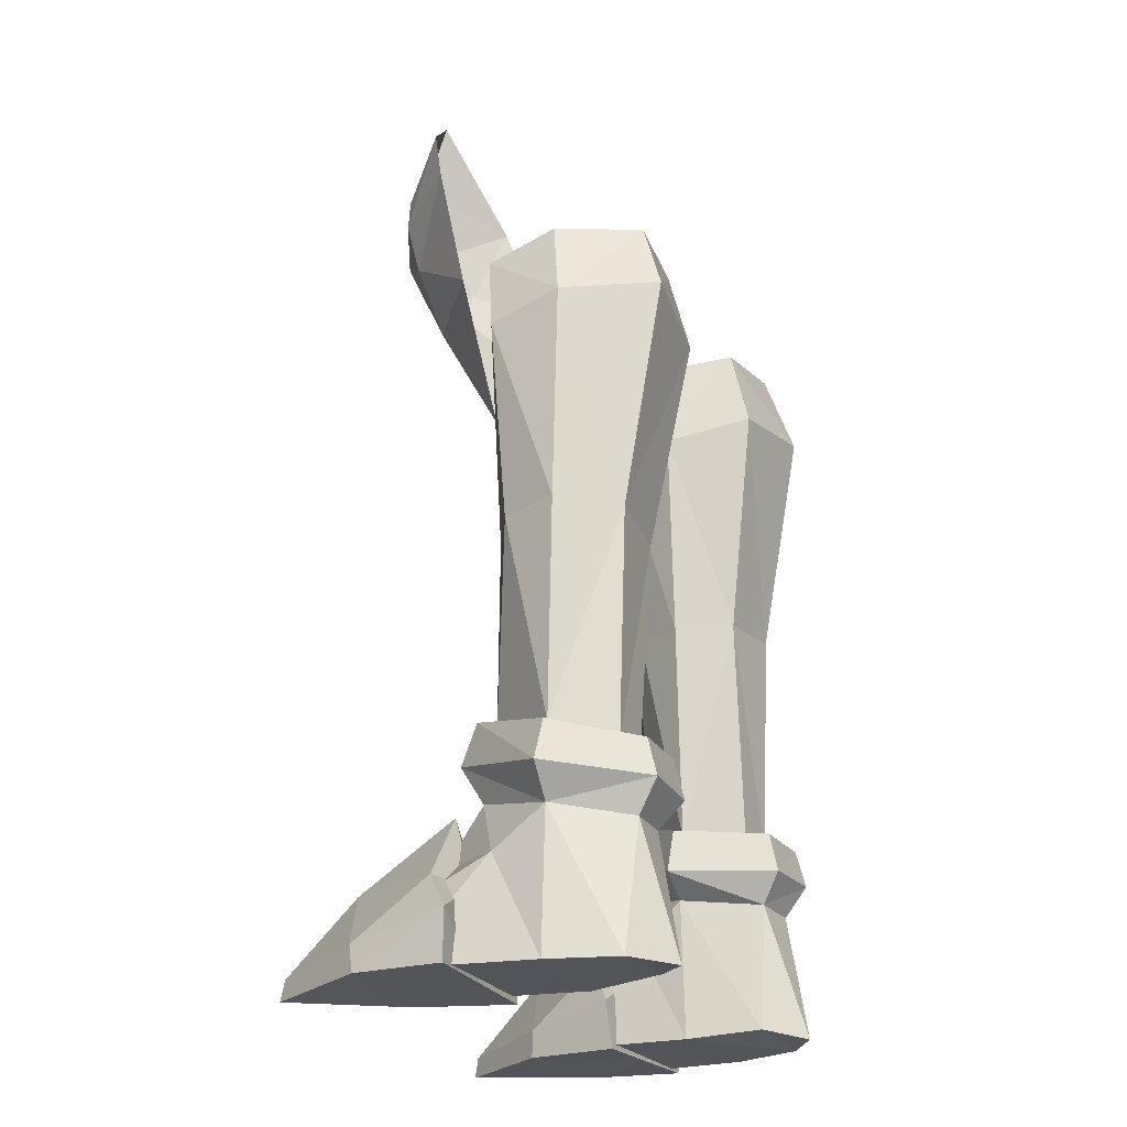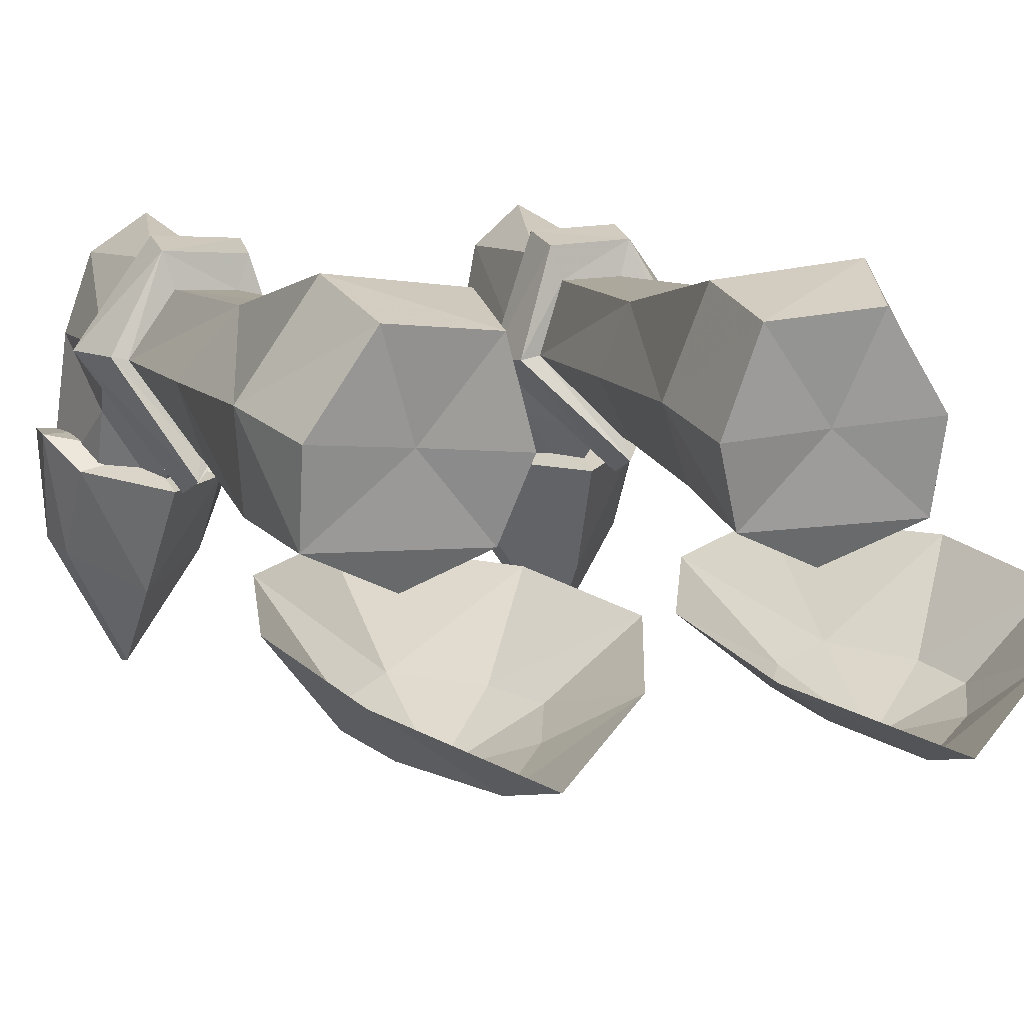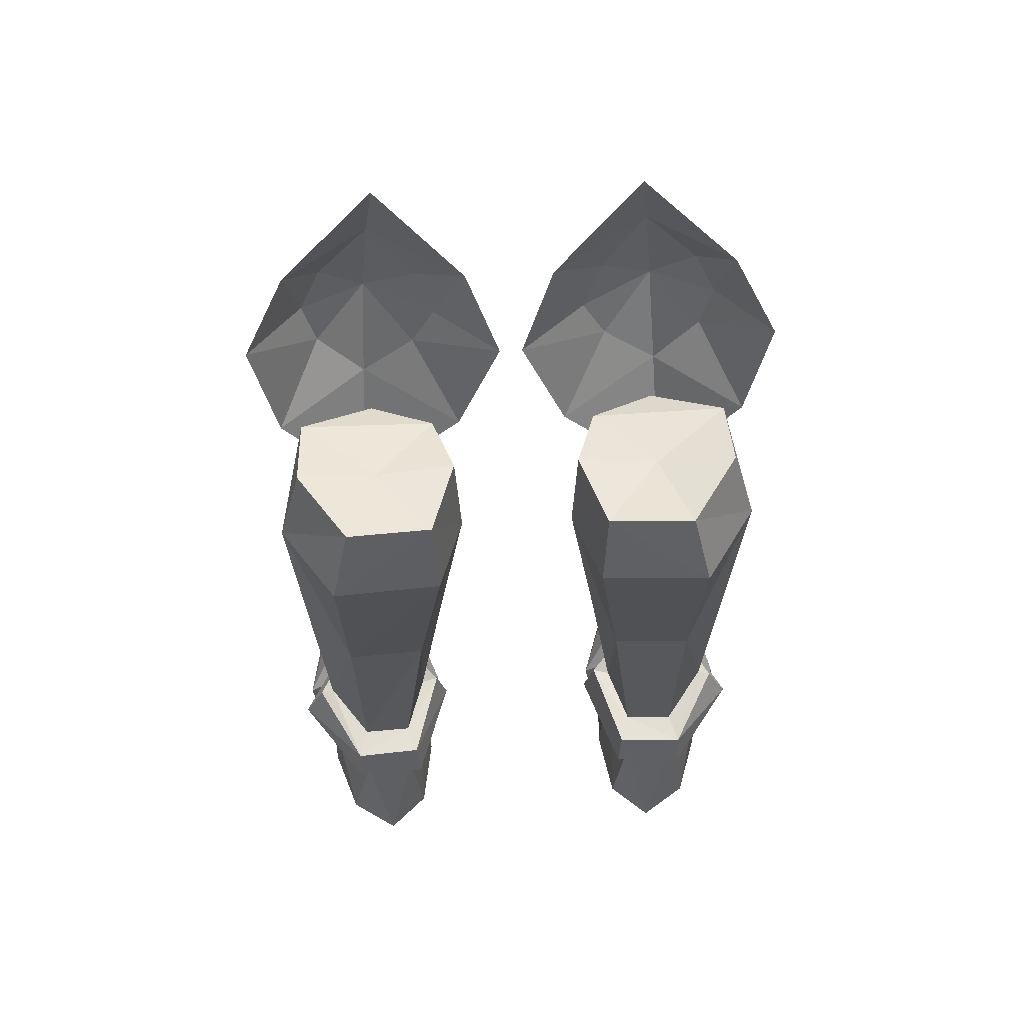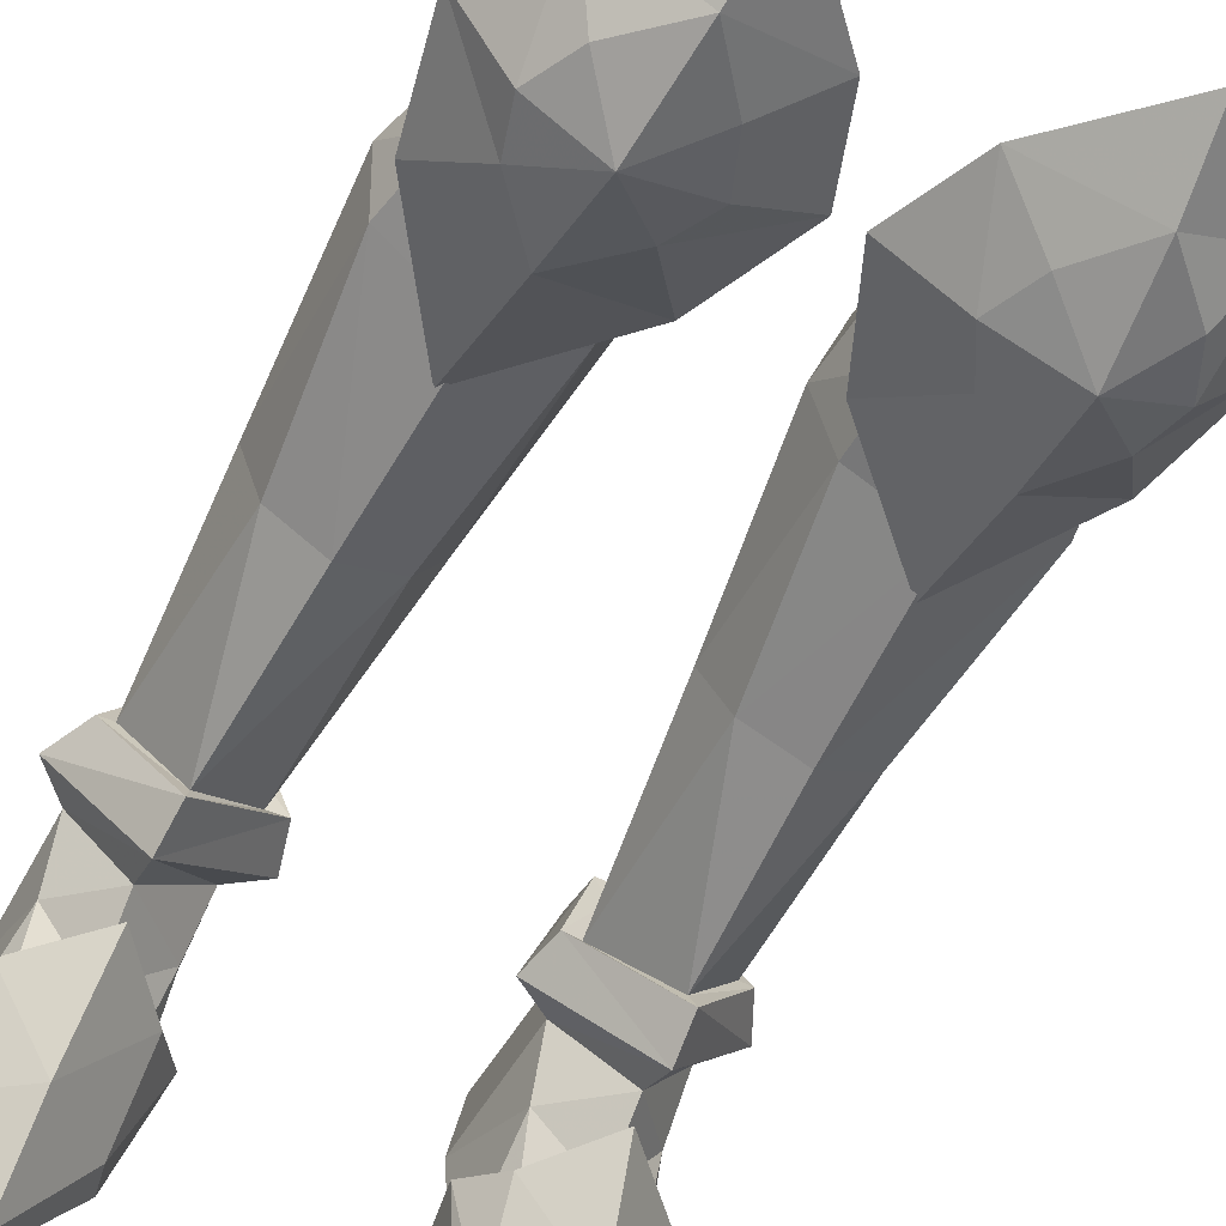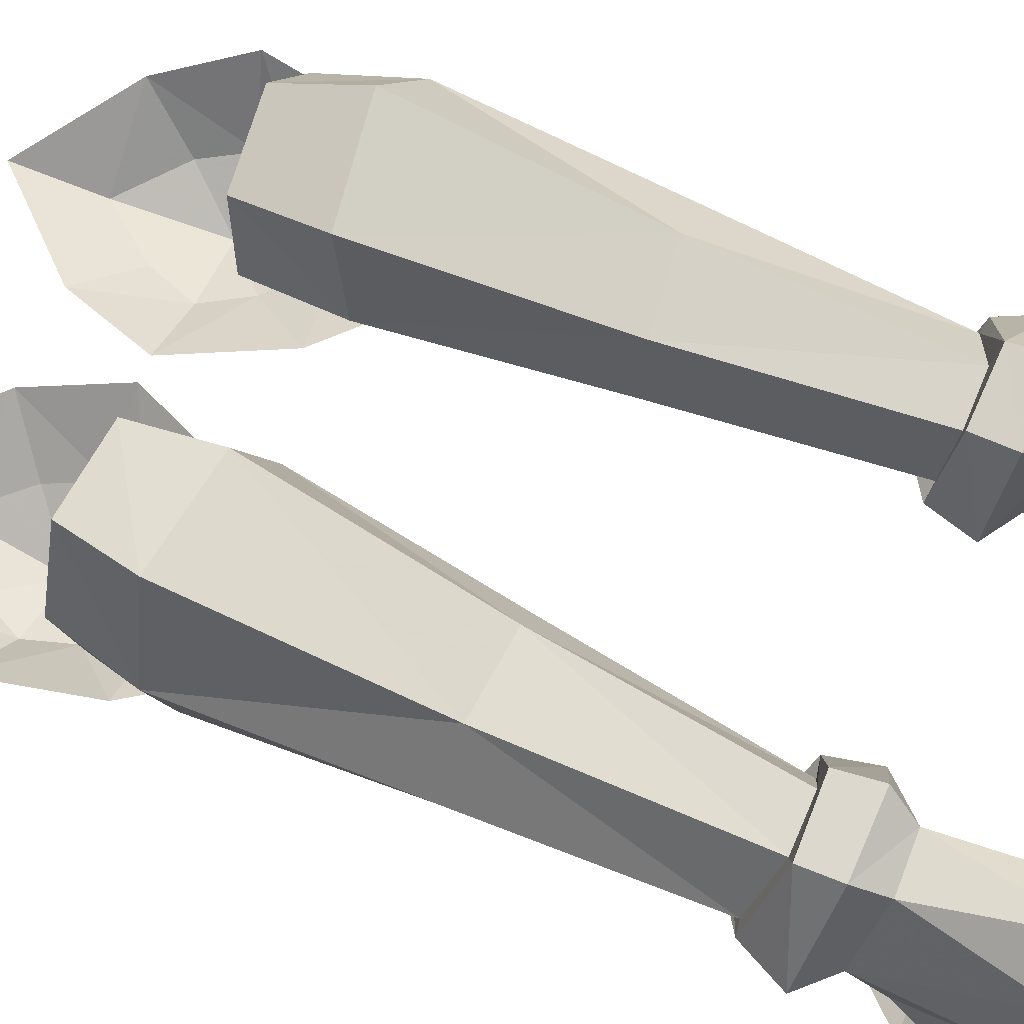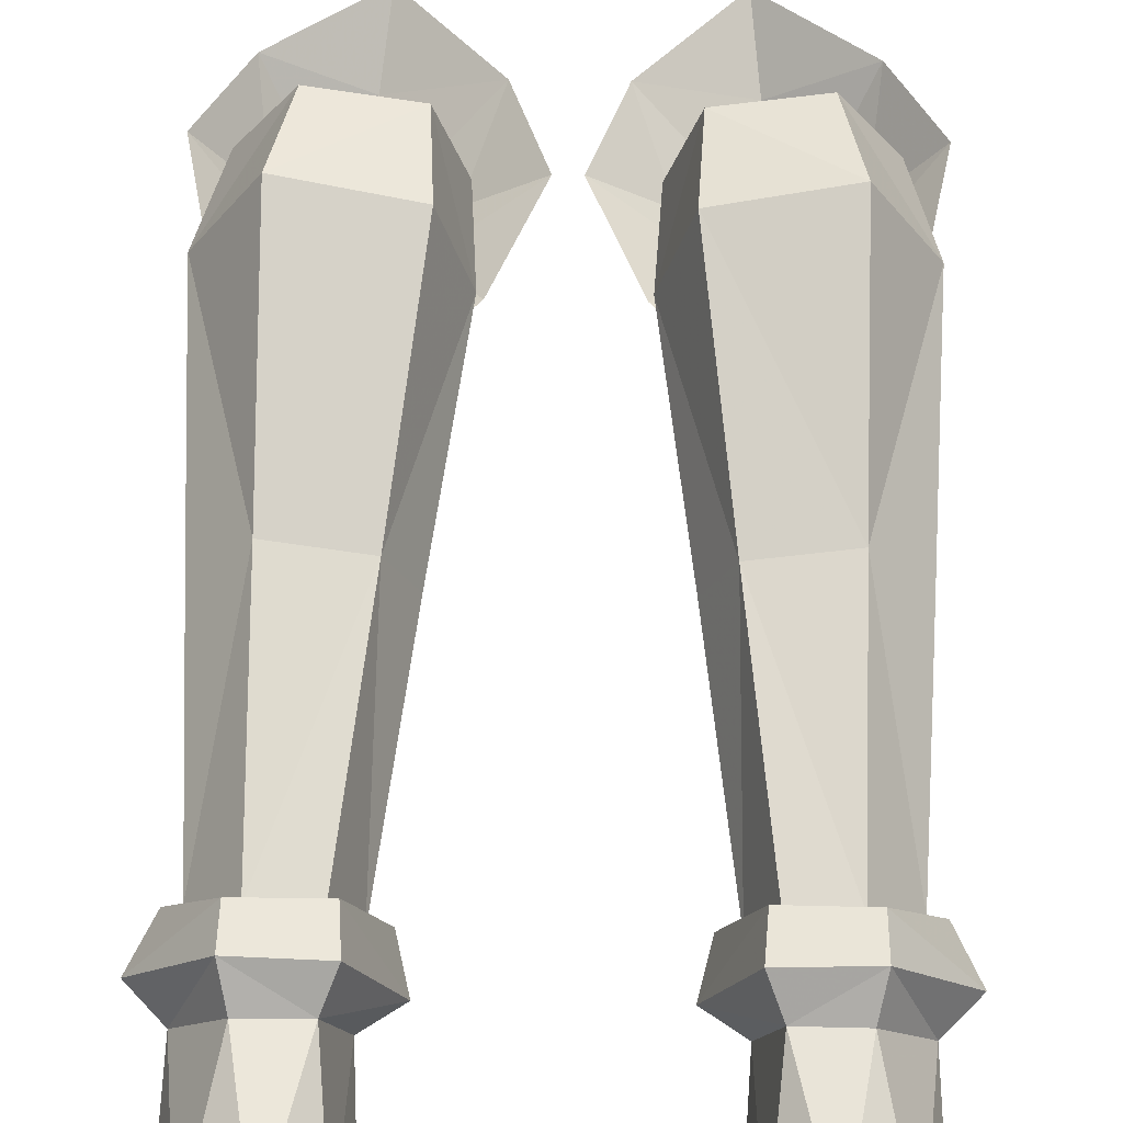
<metadata>
{"format":"obj","ext":"obj","renderer":"f3d","projection":"perspective","resolution":1024,"background":"white","views":[{"elev":-24.3,"azim":115.1,"up":"+Z"},{"elev":9.4,"azim":-18.4,"up":"+Y"},{"elev":60.2,"azim":176.9,"up":"+Z"},{"elev":-60.1,"azim":-26.7,"up":"+Y"},{"elev":73.1,"azim":113.2,"up":"+Y"},{"elev":68.9,"azim":-179.1,"up":"+Y"}]}
</metadata>
<code>
g summoner_shoe_female_94750
v -5.326 -2.676 23.53
v -5.538 -0.3622 19.39
v -1.931 -0.557 23
v -3.471 -2.76 25.15
v -2.664 -2.913 26.61
v -0.3967 -1.115 26.6
v -1.51 -2.101 29.71
v -3.302 -3.355 28.29
v -9.149 -0.8239 27.47
v -8.34 -0.2975 23.52
v -6.871 -2.847 25.37
v -7.309 -3.09 26.93
v -4.797 -3.906 30.22
v -4.484 -3.192 33
v -7.669 -1.871 30.24
v -6.571 -3.45 28.49
v 5.316 -2.676 23.53
v 3.46 -2.76 25.15
v 1.921 -0.557 23
v 5.528 -0.3622 19.39
v 2.653 -2.913 26.61
v 3.292 -3.355 28.29
v 1.5 -2.101 29.71
v 0.3865 -1.115 26.6
v 9.139 -0.8238 27.47
v 7.299 -3.09 26.93
v 6.86 -2.846 25.37
v 8.33 -0.2975 23.52
v 4.786 -3.906 30.22
v 6.56 -3.45 28.49
v 7.659 -1.871 30.24
v 4.474 -3.192 33
v -5.128 -4.201 26.71
v 5.118 -4.201 26.71
f 1 2 3
f 3 4 1
f 5 6 7
f 7 8 5
f 9 10 11
f 11 12 9
f 13 14 15
f 15 16 13
f 4 3 6
f 6 5 4
f 1 11 10
f 10 2 1
f 13 8 7
f 7 14 13
f 12 16 15
f 15 9 12
f 17 18 19
f 19 20 17
f 21 22 23
f 23 24 21
f 25 26 27
f 27 28 25
f 29 30 31
f 31 32 29
f 18 21 24
f 24 19 18
f 17 20 28
f 28 27 17
f 29 32 23
f 23 22 29
f 26 25 31
f 31 30 26
f 5 8 33
f 33 1 4
f 33 13 16
f 12 11 33
f 33 4 5
f 33 11 1
f 33 8 13
f 33 16 12
f 21 34 22
f 34 18 17
f 34 30 29
f 26 34 27
f 34 21 18
f 34 17 27
f 34 29 22
f 34 26 30
g summoner_shoe_female_94750
v -4.132 2.08 4.822
v -2.985 2.105 5.57
v -6.252 -1.102 6.906
v -6.212 -0.2786 5.566
v -3.964 2.306 6.992
v -6.028 0.05454 8.147
v -6.154 -0.5922 8.365
v -3.358 2.201 7.112
v -4.652 4.381 6.908
v -4.32 5.36 6.855
v -6.684 5.485 6.801
v -6.375 4.45 6.92
v -4.212 5.677 5.478
v -6.71 5.809 5.516
v -6.508 -0.2057 -0.1115
v -3.644 -0.3183 -0.1656
v -4.315 -3.673 -0.06743
v -6.529 -3.676 -0.03232
v -8.778 -3.294 0.0021
v -9.014 -0.1036 -0.05802
v -7.771 2.651 7.408
v -8.233 2.732 7.33
v -6.375 4.45 6.92
v -6.684 5.485 6.801
v -3.031 5.057 25.09
v -2.183 2.291 24.66
v -1.989 2.853 21.54
v -2.871 5.744 22.25
v -2.888 0.1024 24.01
v -2.856 0.7589 21.12
v -5.064 -0.8804 23.66
v -5.358 -0.5648 21.06
v -5.939 5.342 25.36
v -6.56 6.208 22.72
v -8.424 3.293 22.23
v -7.619 2.769 25.13
v -7.531 0.2885 24.44
v -8.09 0.6792 21.67
v -3.791 4.511 14.56
v -6.497 4.764 14.83
v -6.56 6.208 22.72
v -5.939 5.342 25.36
v -7.945 2.68 4.756
v -8.965 2.777 5.789
v -6.71 5.809 5.516
v -6.461 5.084 4.427
v -4.677 4.946 4.475
v -6.461 5.084 4.427
v -2.981 2.595 14.46
v -5.673 -0.07992 14.7
v -3.85 0.8782 14.61
v -7.4 0.9305 14.77
v -6.497 4.764 14.83
v -8.109 2.956 14.83
v 4.122 2.08 4.822
v 6.202 -0.2786 5.566
v 6.241 -1.102 6.906
v 2.975 2.105 5.57
v 3.954 2.306 6.992
v 3.347 2.201 7.112
v 6.144 -0.5922 8.365
v 6.018 0.05457 8.147
v 4.642 4.381 6.908
v 4.309 5.36 6.855
v 6.365 4.45 6.92
v 6.673 5.485 6.801
v 6.7 5.81 5.516
v 4.201 5.677 5.478
v 6.498 -0.2056 -0.1115
v 6.519 -3.676 -0.03232
v 4.305 -3.673 -0.06744
v 3.634 -0.3183 -0.1656
v 9.004 -0.1036 -0.05801
v 8.768 -3.294 0.002107
v 8.223 2.732 7.33
v 7.76 2.651 7.408
v 6.673 5.485 6.801
v 6.365 4.45 6.92
v 3.021 5.057 25.09
v 2.861 5.744 22.25
v 1.979 2.853 21.54
v 2.173 2.291 24.66
v 2.878 0.1024 24.01
v 2.846 0.7589 21.12
v 5.347 -0.5648 21.06
v 5.054 -0.8804 23.66
v 5.928 5.342 25.36
v 7.609 2.77 25.13
v 8.414 3.293 22.23
v 6.55 6.208 22.72
v 7.521 0.2886 24.44
v 8.08 0.6792 21.67
v 6.55 6.208 22.72
v 6.487 4.764 14.83
v 3.781 4.511 14.56
v 5.928 5.342 25.36
v 7.935 2.68 4.756
v 6.45 5.084 4.427
v 6.7 5.81 5.516
v 8.955 2.777 5.789
v 6.45 5.084 4.427
v 4.666 4.946 4.475
v 2.971 2.595 14.46
v 3.84 0.8782 14.61
v 5.663 -0.0799 14.7
v 7.39 0.9306 14.77
v 8.099 2.957 14.83
v 6.487 4.764 14.83
v -6.339 -0.5329 2.924
v -6.126 -1.313 5.309
v -4.293 -1.279 2.963
v -8.302 -0.9814 2.892
v -2.888 0.1024 24.01
v -2.183 2.291 24.66
v -4.938 2.516 24.62
v -3.031 5.057 25.09
v -7.619 2.769 25.13
v -7.531 0.2885 24.44
v -5.939 5.342 25.36
v -5.064 -0.8804 23.66
v -7.774 0.7884 3.512
v -7.756 -2.244 2.114
v -6.17 -1.697 3.603
v -8.647 -1.995 0.03994
v -8.108 2.631 -0.04138
v -3.839 2.306 -0.04194
v -4.11 -2.062 0.07568
v -8.108 2.631 -0.04138
v -8.647 -1.995 0.03994
v -7.322 4.946 -0.02042
v -4.259 4.863 0.1324
v -4.344 0.3629 3.579
v -4.717 -1.741 2.134
v -3.839 2.306 -0.04194
v -4.11 -2.062 0.07568
v -7.322 4.946 -0.02042
v -4.259 4.863 0.1324
v -5.673 6.043 -0.04165
v -5.673 6.043 -0.04165
v -4.49 -3.727 0.9208
v -4.315 -3.673 -0.06743
v -3.391 -0.4463 1.465
v -3.644 -0.3183 -0.1656
v -6.664 -7.093 -0.06135
v -6.631 -6.969 0.6286
v -4.293 -1.279 2.963
v -6.504 -4.523 3.032
v -6.126 -1.313 5.309
v -6.664 -7.093 -0.06135
v -8.397 -3.639 1.002
v -9.126 -0.05722 1.598
v -8.778 -3.294 0.0021
v -9.014 -0.1036 -0.05802
v -8.302 -0.9814 2.892
v -3.391 -0.4463 1.465
v -3.644 -0.3183 -0.1656
v -6.508 -0.2057 -0.1115
v -9.126 -0.05722 1.598
v -9.014 -0.1036 -0.05802
v 6.329 -0.5328 2.924
v 4.283 -1.279 2.963
v 6.116 -1.313 5.309
v 8.292 -0.9814 2.892
v 2.878 0.1024 24.01
v 4.928 2.516 24.62
v 2.173 2.291 24.66
v 3.021 5.057 25.09
v 7.521 0.2886 24.44
v 7.609 2.77 25.13
v 5.928 5.342 25.36
v 5.054 -0.8804 23.66
v 7.764 0.7884 3.512
v 6.16 -1.697 3.603
v 7.745 -2.244 2.114
v 8.637 -1.995 0.03995
v 8.098 2.631 -0.04138
v 3.829 2.306 -0.04195
v 8.098 2.631 -0.04138
v 4.099 -2.062 0.07567
v 8.637 -1.995 0.03995
v 7.312 4.946 -0.02041
v 4.249 4.863 0.1324
v 4.334 0.3629 3.579
v 4.707 -1.741 2.134
v 3.829 2.306 -0.04195
v 4.099 -2.062 0.07567
v 7.312 4.946 -0.02041
v 4.249 4.863 0.1324
v 5.663 6.043 -0.04165
v 5.663 6.043 -0.04165
v 4.479 -3.727 0.9208
v 3.38 -0.4463 1.465
v 4.305 -3.673 -0.06744
v 3.634 -0.3183 -0.1656
v 6.654 -7.093 -0.06135
v 6.62 -6.969 0.6286
v 4.283 -1.279 2.963
v 6.494 -4.523 3.032
v 6.116 -1.313 5.309
v 6.654 -7.093 -0.06135
v 8.387 -3.639 1.002
v 8.768 -3.294 0.002107
v 9.115 -0.05717 1.598
v 9.004 -0.1036 -0.05801
v 8.292 -0.9814 2.892
v 3.38 -0.4463 1.465
v 6.498 -0.2056 -0.1115
v 3.634 -0.3183 -0.1656
v 9.115 -0.05717 1.598
v 9.004 -0.1036 -0.05801
f 35 36 37
f 37 38 35
f 39 40 41
f 41 42 39
f 43 39 42
f 42 44 43
f 43 44 45
f 45 46 43
f 45 44 47
f 47 48 45
f 49 50 51
f 51 52 49
f 49 52 53
f 53 54 49
f 40 55 56
f 56 41 40
f 55 57 58
f 58 56 55
f 59 60 61
f 61 62 59
f 63 64 61
f 61 60 63
f 63 65 66
f 66 64 63
f 67 68 69
f 69 70 67
f 71 70 69
f 69 72 71
f 71 72 66
f 66 65 71
f 62 73 74
f 74 75 62
f 75 76 59
f 59 62 75
f 77 78 79
f 79 80 77
f 78 56 58
f 58 79 78
f 41 56 78
f 78 37 41
f 37 78 77
f 77 38 37
f 37 36 42
f 42 41 37
f 48 47 81
f 81 82 48
f 36 47 44
f 44 42 36
f 61 83 73
f 73 62 61
f 66 84 85
f 85 64 66
f 72 86 84
f 84 66 72
f 46 74 73
f 73 43 46
f 69 68 87
f 87 88 69
f 89 90 91
f 91 92 89
f 93 94 95
f 95 96 93
f 97 98 94
f 94 93 97
f 97 99 100
f 100 98 97
f 100 101 102
f 102 98 100
f 103 104 105
f 105 106 103
f 103 107 108
f 108 104 103
f 96 95 109
f 109 110 96
f 110 109 111
f 111 112 110
f 113 114 115
f 115 116 113
f 117 116 115
f 115 118 117
f 117 118 119
f 119 120 117
f 121 122 123
f 123 124 121
f 125 126 123
f 123 122 125
f 125 120 119
f 119 126 125
f 114 127 128
f 128 129 114
f 127 114 113
f 113 130 127
f 131 132 133
f 133 134 131
f 134 133 111
f 111 109 134
f 95 91 134
f 134 109 95
f 91 90 131
f 131 134 91
f 91 95 94
f 94 92 91
f 101 135 136
f 136 102 101
f 92 94 98
f 98 102 92
f 115 114 129
f 129 137 115
f 119 118 138
f 138 139 119
f 126 119 139
f 139 140 126
f 99 97 129
f 129 128 99
f 123 141 142
f 142 124 123
f 81 47 36
f 143 144 145
f 143 146 144
f 43 73 39
f 39 83 85
f 147 148 149
f 148 150 149
f 64 83 61
f 55 87 57
f 55 88 87
f 40 86 55
f 149 151 152
f 149 153 151
f 69 88 72
f 152 147 149
f 150 153 149
f 147 152 154
f 155 156 157
f 156 155 158
f 159 158 155
f 160 161 162
f 163 162 161
f 162 164 160
f 165 160 164
f 166 157 167
f 168 166 169
f 167 169 166
f 77 80 170
f 81 35 171
f 168 171 35
f 157 166 38
f 35 38 166
f 77 155 38
f 157 38 155
f 165 164 172
f 155 77 159
f 173 170 80
f 81 173 82
f 81 171 173
f 35 166 168
f 174 175 176
f 177 176 175
f 175 174 178
f 179 178 174
f 176 180 174
f 179 174 181
f 181 174 180
f 181 180 182
f 51 183 52
f 184 185 186
f 187 186 185
f 186 178 184
f 179 184 178
f 185 184 188
f 179 181 184
f 181 188 184
f 181 182 188
f 52 183 53
f 189 190 191
f 143 191 192
f 143 192 146
f 192 191 193
f 189 143 145
f 189 191 143
f 77 170 159
f 81 36 35
f 73 83 39
f 85 84 40
f 85 83 64
f 84 86 40
f 88 86 72
f 39 85 40
f 55 86 88
f 136 92 102
f 194 195 196
f 194 196 197
f 97 93 129
f 93 138 137
f 198 199 200
f 200 199 201
f 118 115 137
f 110 112 142
f 110 142 141
f 96 110 140
f 199 202 203
f 199 203 204
f 123 126 141
f 202 199 198
f 201 199 204
f 198 205 202
f 206 207 208
f 208 209 206
f 210 206 209
f 211 212 213
f 214 213 212
f 212 211 215
f 216 215 211
f 217 218 207
f 219 220 217
f 218 217 220
f 131 221 132
f 136 222 89
f 219 89 222
f 207 90 217
f 89 217 90
f 131 90 206
f 207 206 90
f 216 223 215
f 206 210 131
f 224 132 221
f 136 135 224
f 136 224 222
f 89 219 217
f 225 226 227
f 228 227 226
f 227 229 225
f 230 225 229
f 226 225 231
f 230 232 225
f 232 231 225
f 232 233 231
f 105 104 234
f 235 236 237
f 238 237 236
f 236 235 229
f 230 229 235
f 237 239 235
f 230 235 232
f 232 235 239
f 232 239 233
f 104 108 234
f 240 241 242
f 194 243 241
f 194 197 243
f 243 244 241
f 240 195 194
f 240 194 241
f 131 210 221
f 136 89 92
f 129 93 137
f 138 96 139
f 138 118 137
f 139 96 140
f 141 126 140
f 93 96 138
f 110 141 140

</code>
